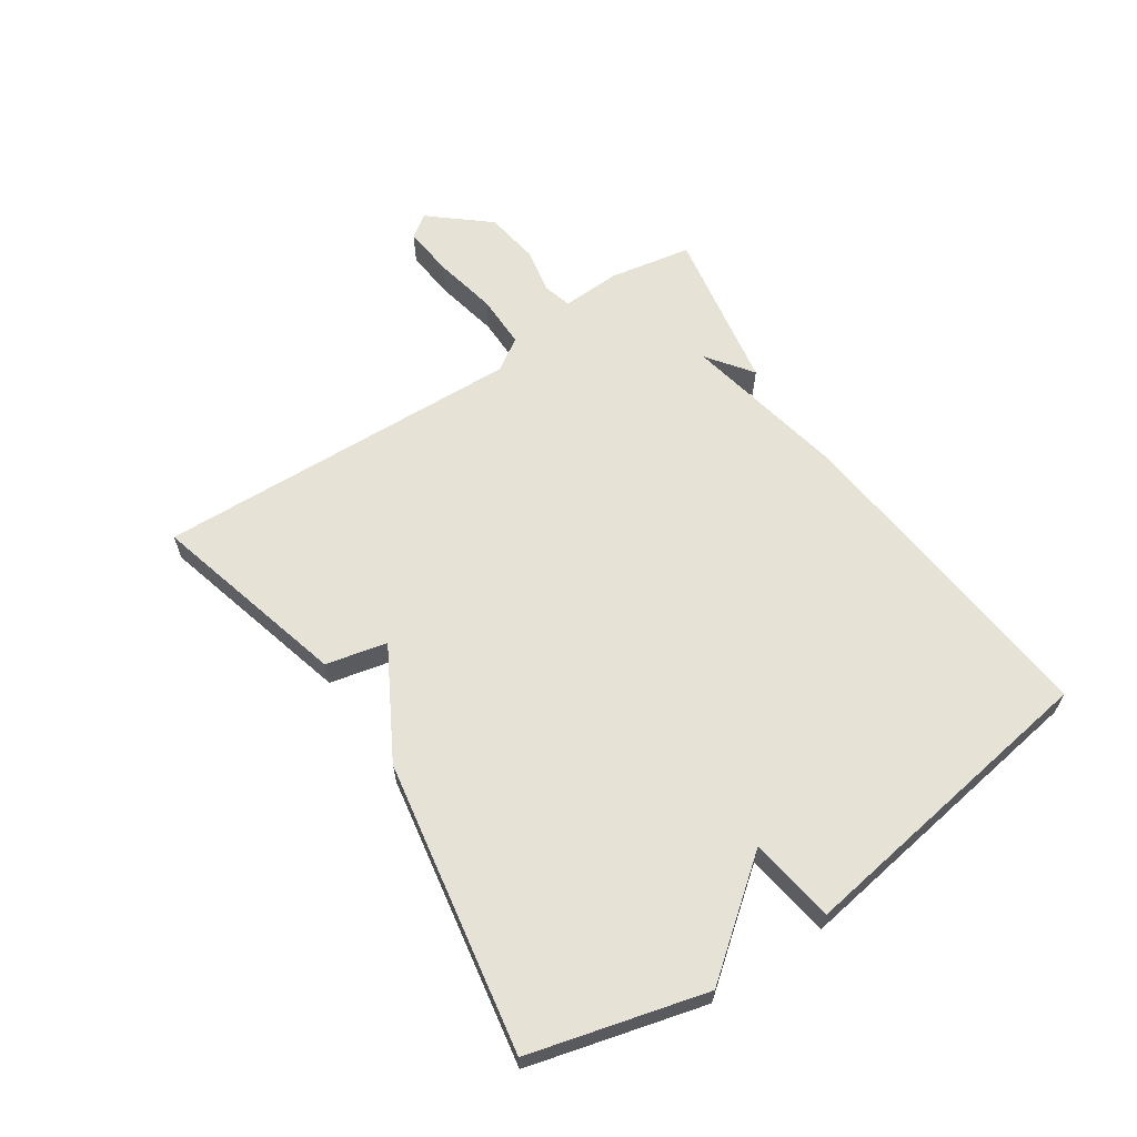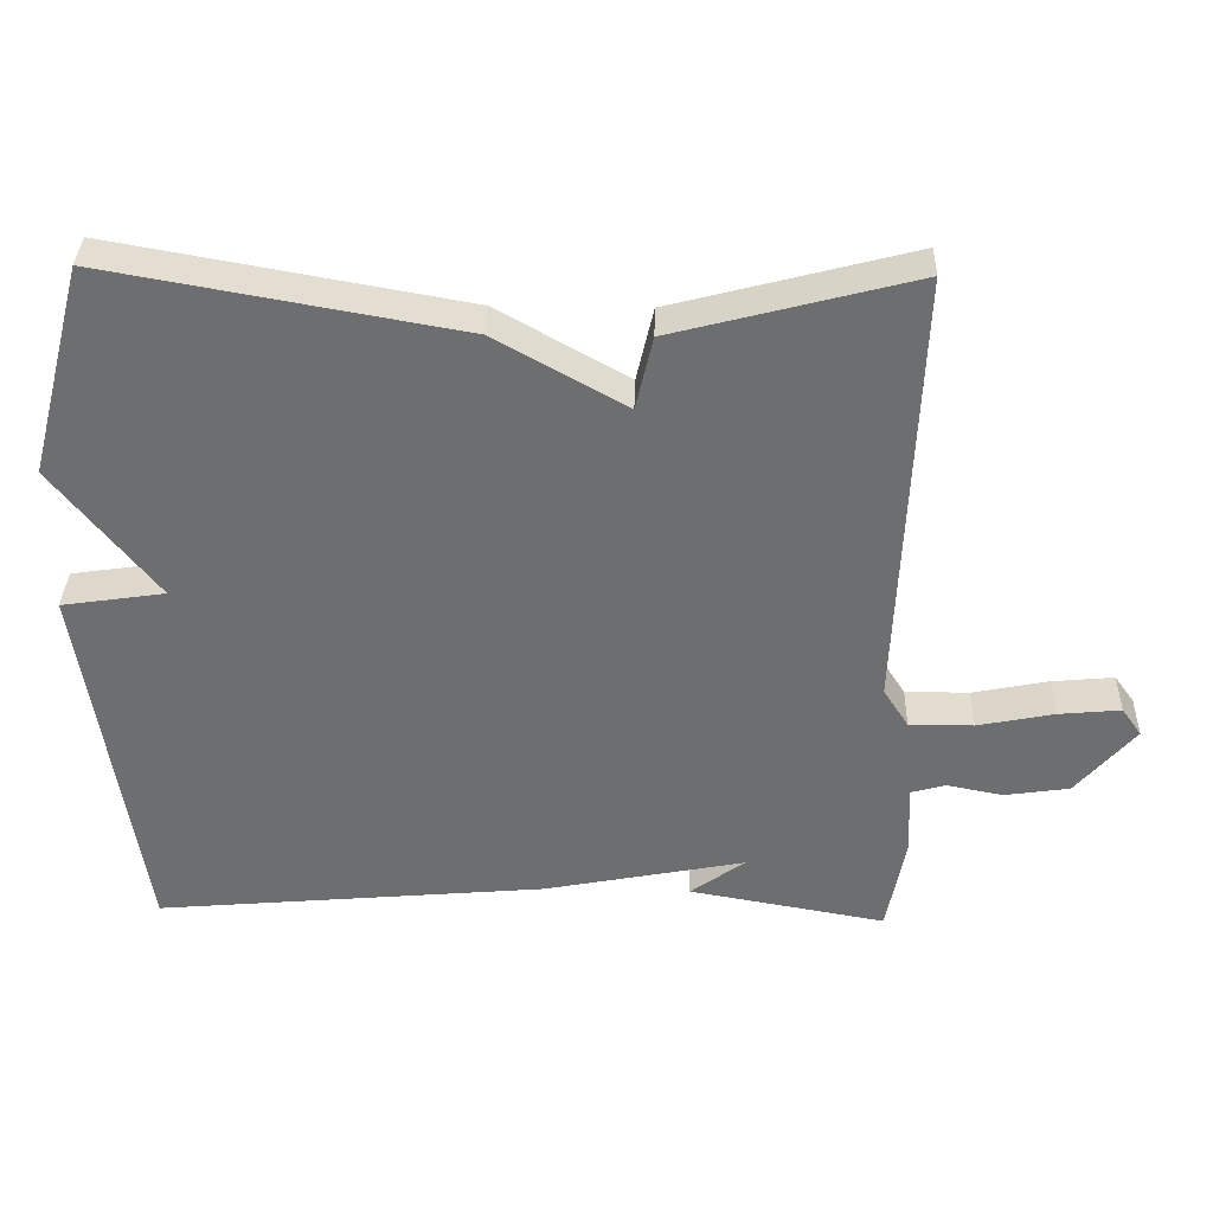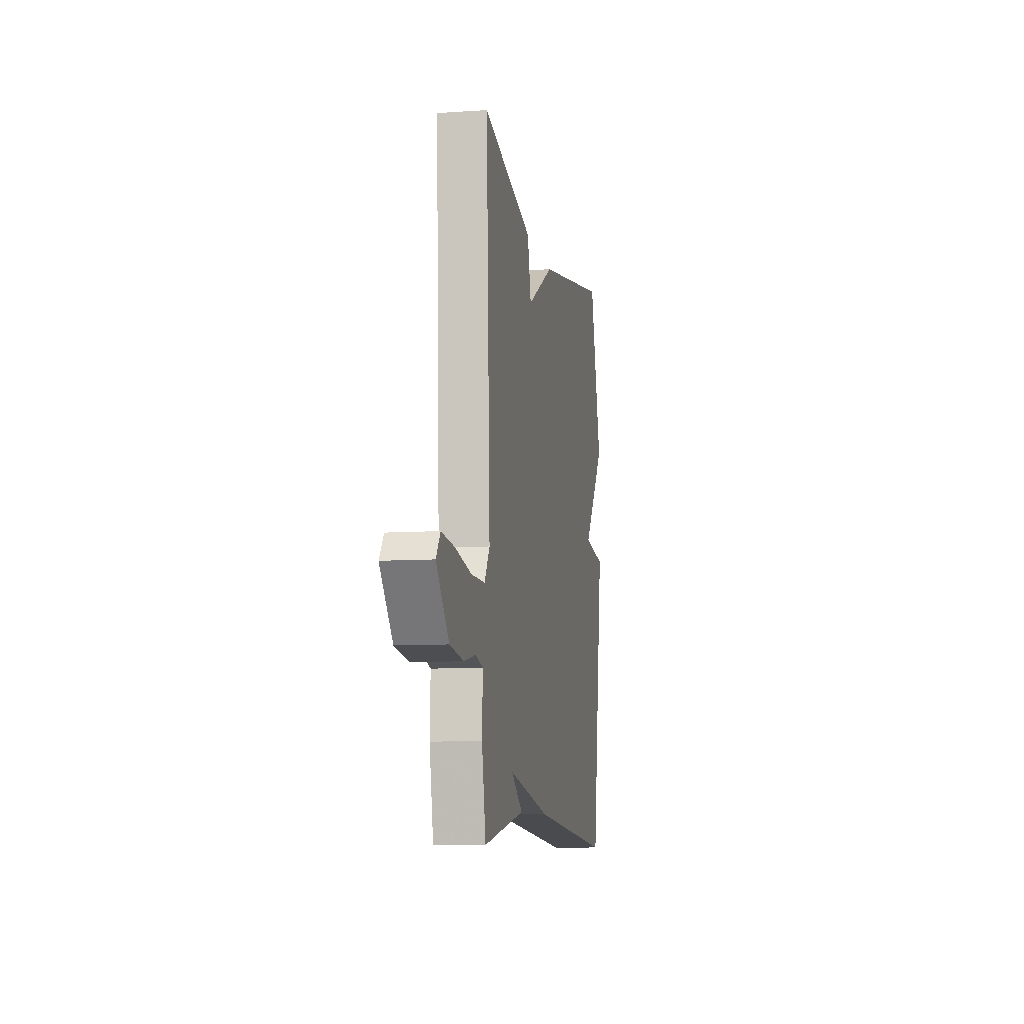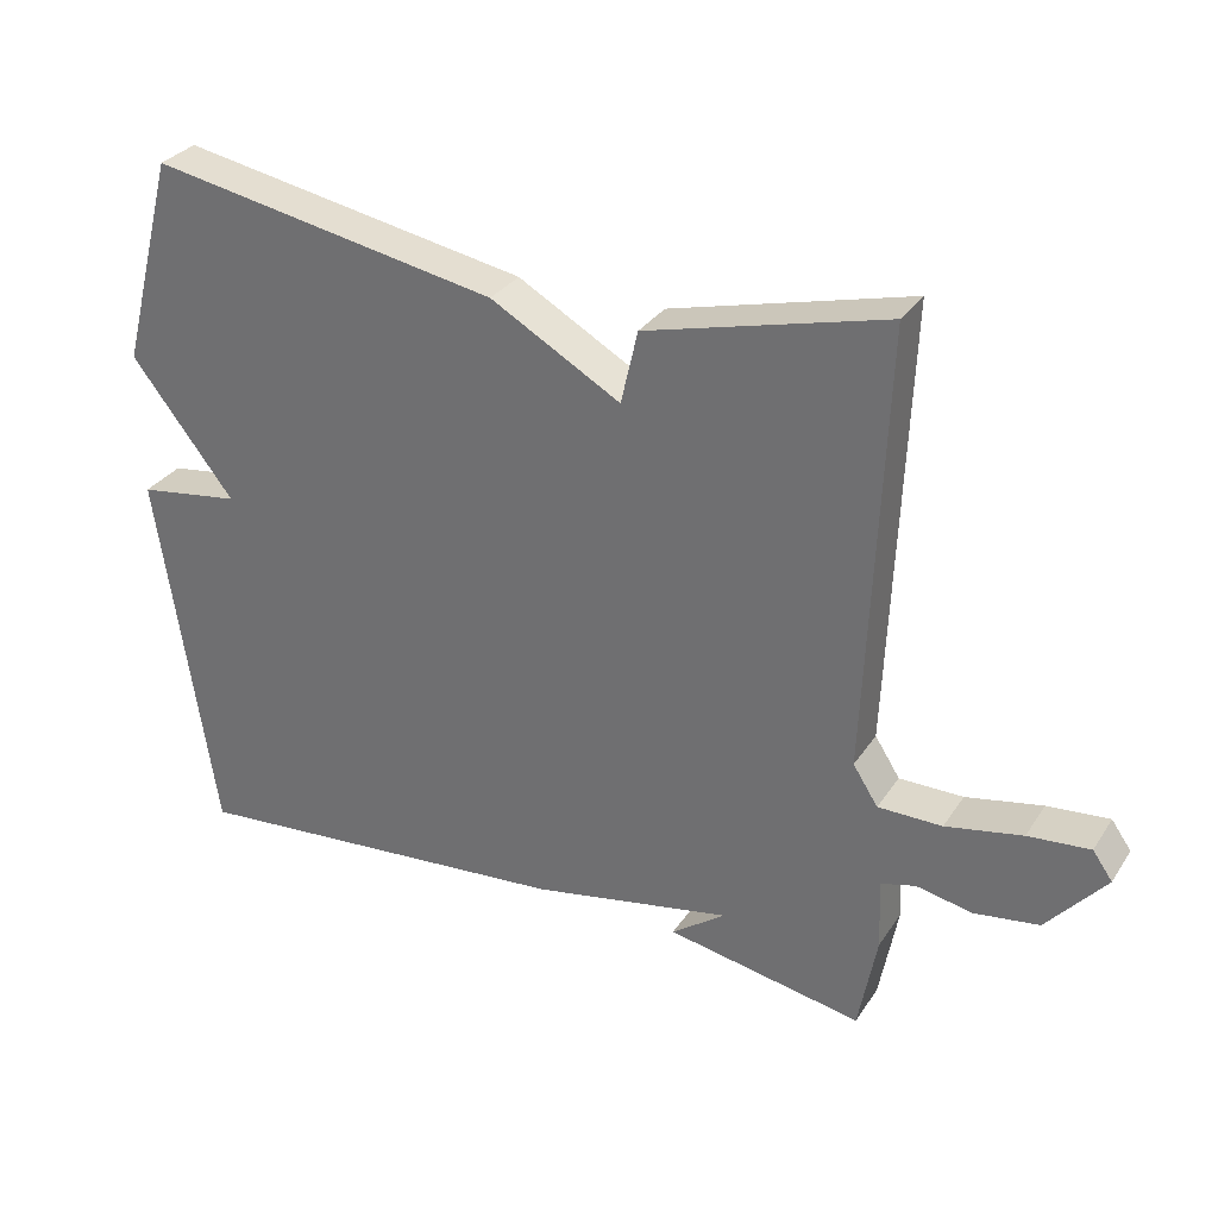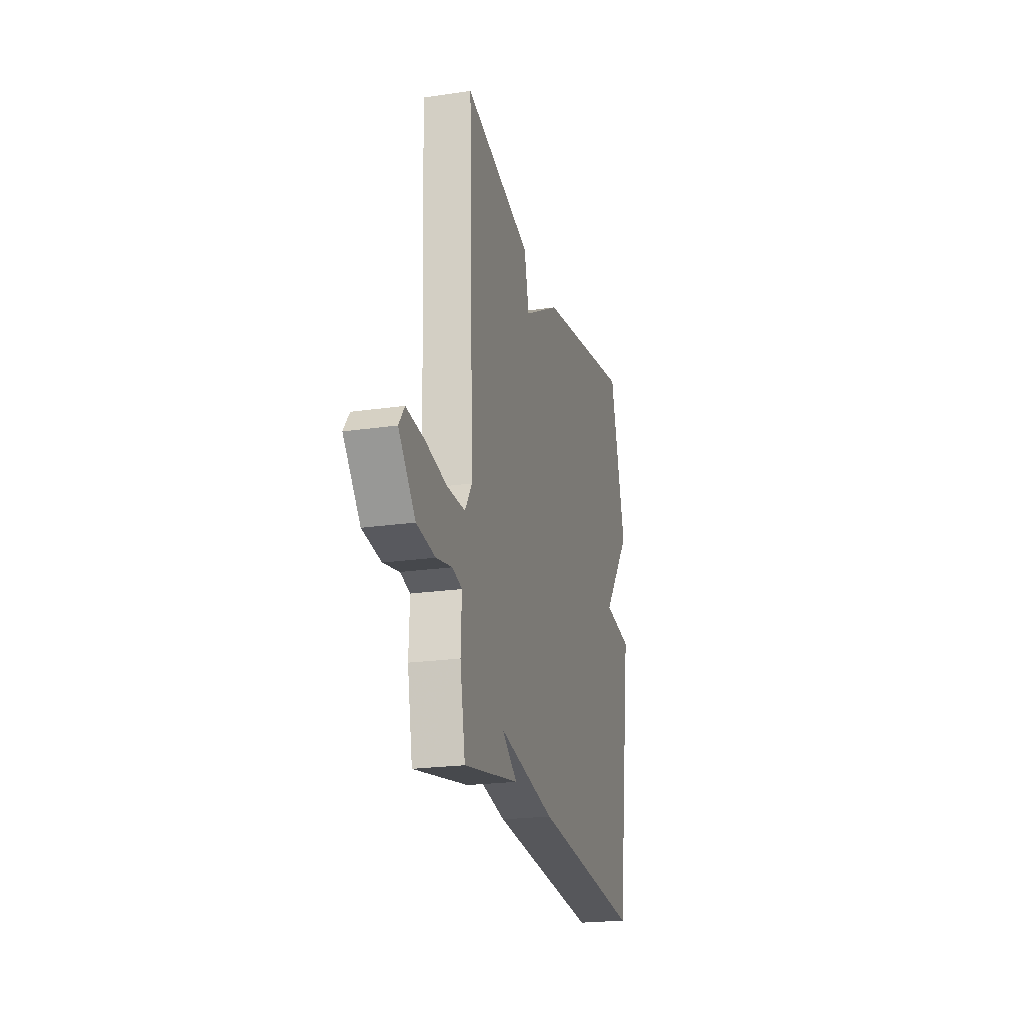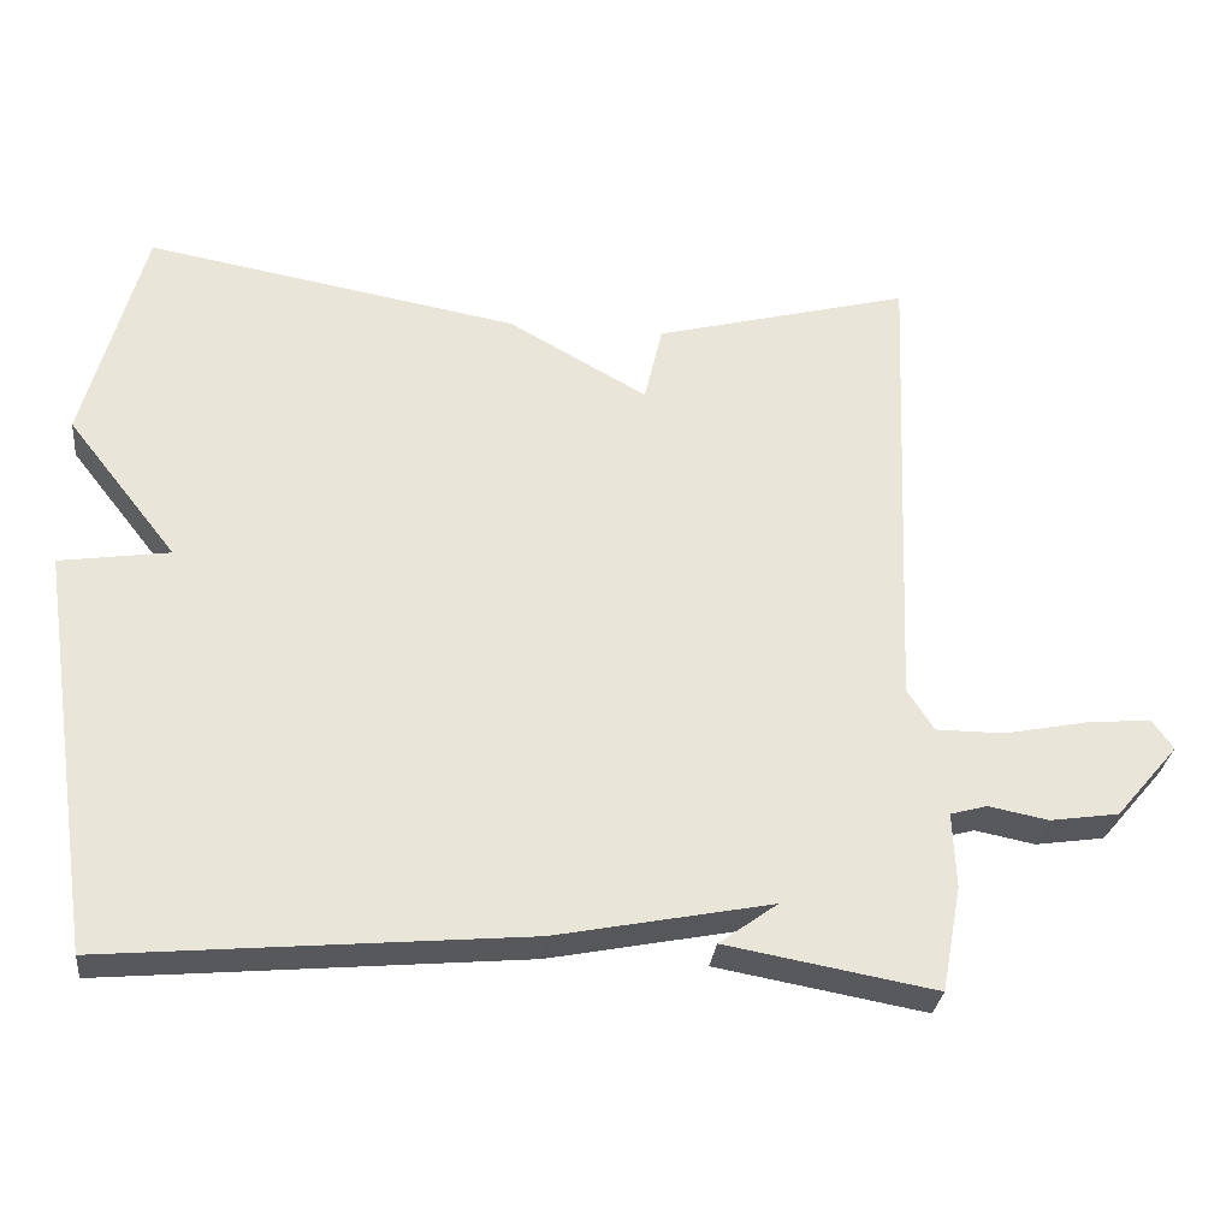
<metadata>
{"format":"obj","ext":"obj","renderer":"f3d","projection":"perspective","resolution":1024,"background":"white","views":[{"elev":62.9,"azim":56.1,"up":"+Y"},{"elev":35.6,"azim":-178.5,"up":"+Z"},{"elev":-8.9,"azim":-79.6,"up":"+Z"},{"elev":31.1,"azim":-152.2,"up":"+Z"},{"elev":-22.1,"azim":-75.8,"up":"+Z"},{"elev":-29.7,"azim":173.6,"up":"+Z"}]}
</metadata>
<code>
v -0.5 0.07 -0.5
v -0.525 0.07 -0.366
v -0.521 0.07 -0.27
v -0.568 0.07 -0.257
v -0.644 0.07 -0.272
v -0.732 0.07 -0.259
v -0.812 0.07 -0.165
v -0.785 0.07 -0.127
v -0.701 0.07 -0.135
v -0.597 0.07 -0.156
v -0.51 0.07 -0.156
v -0.476 0.07 -0.103
v -0.5 0.07 0.5
v -0.175 0.07 0.415
v -0.152 0.07 0.315
v 0.025 0.07 0.415
v 0.5 0.07 0.5
v 0.576 0.07 0.214
v 0.436 0.07 0.035
v 0.576 0.07 0.014
v 0.5 0.07 -0.5
v -0.033 0.07 -0.452
v -0.307 0.07 -0.398
v -0.233 0.07 -0.452
v -0.5 0 -0.5
v -0.525 0 -0.366
v -0.521 0 -0.27
v -0.568 0 -0.257
v -0.644 0 -0.272
v -0.732 0 -0.259
v -0.812 0 -0.165
v -0.785 0 -0.127
v -0.701 0 -0.135
v -0.597 0 -0.156
v -0.51 0 -0.156
v -0.476 0 -0.103
v -0.5 0 0.5
v -0.175 0 0.415
v -0.152 0 0.315
v 0.025 0 0.415
v 0.5 0 0.5
v 0.576 0 0.214
v 0.436 0 0.035
v 0.576 0 0.014
v 0.5 0 -0.5
v -0.033 0 -0.452
v -0.307 0 -0.398
v -0.233 0 -0.452
f 1 2 3
f 24 1 3
f 23 24 3
f 22 23 3
f 21 22 3
f 20 21 3
f 19 20 3
f 19 3 4
f 18 19 4
f 17 18 4
f 16 17 4
f 15 16 4
f 12 13 14 15
f 11 12 15 4
f 5 6 7
f 4 5 7
f 11 4 7
f 10 11 7
f 7 8 9 10
f 27 26 25
f 27 25 48
f 27 48 47
f 27 47 46
f 27 46 45
f 27 45 44
f 27 44 43
f 28 27 43
f 28 43 42
f 28 42 41
f 28 41 40
f 28 40 39
f 39 38 37 36
f 28 39 36 35
f 31 30 29
f 31 29 28
f 31 28 35
f 31 35 34
f 34 33 32 31
f 1 25 26 2
f 2 26 27 3
f 3 27 28 4
f 4 28 29 5
f 5 29 30 6
f 6 30 31 7
f 7 31 32 8
f 8 32 33 9
f 9 33 34 10
f 10 34 35 11
f 11 35 36 12
f 12 36 37 13
f 13 37 38 14
f 14 38 39 15
f 15 39 40 16
f 16 40 41 17
f 17 41 42 18
f 18 42 43 19
f 19 43 44 20
f 20 44 45 21
f 21 45 46 22
f 22 46 47 23
f 23 47 48 24
f 24 48 25 1

</code>
